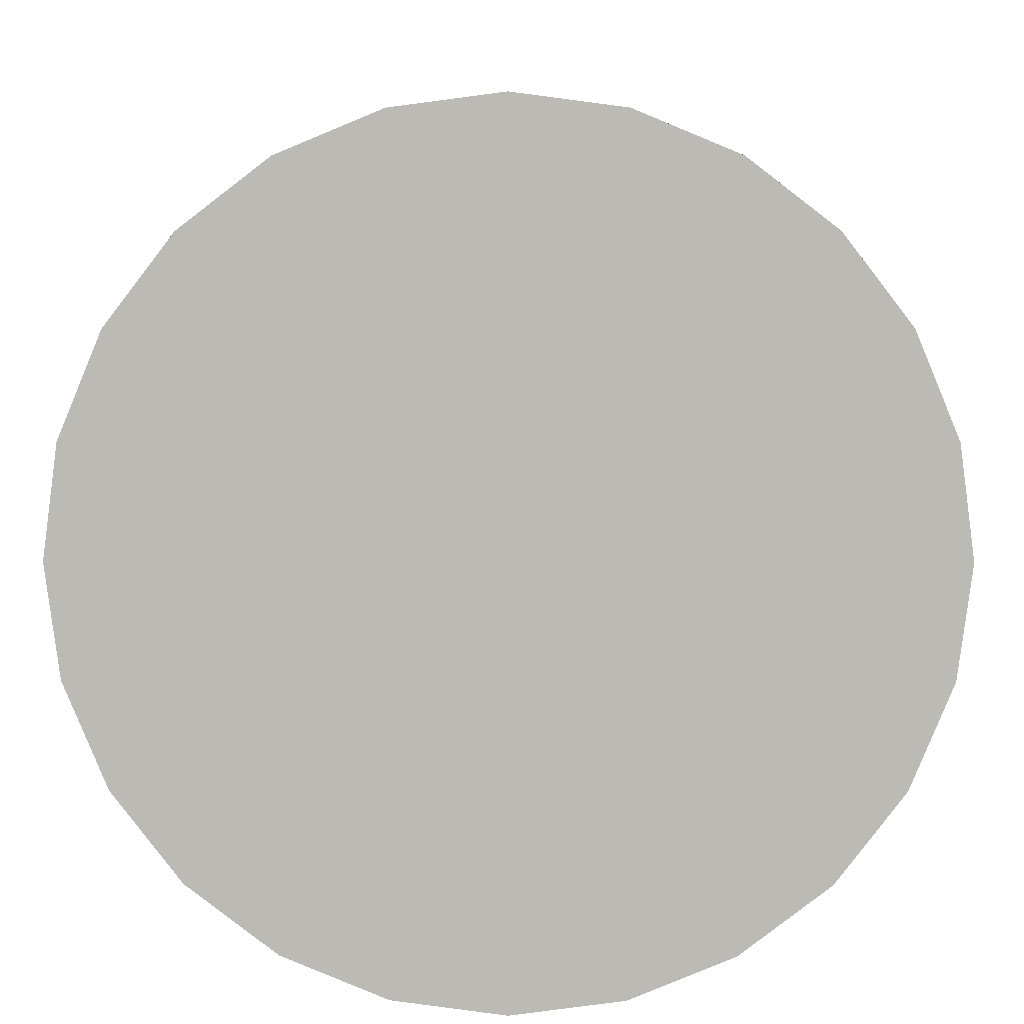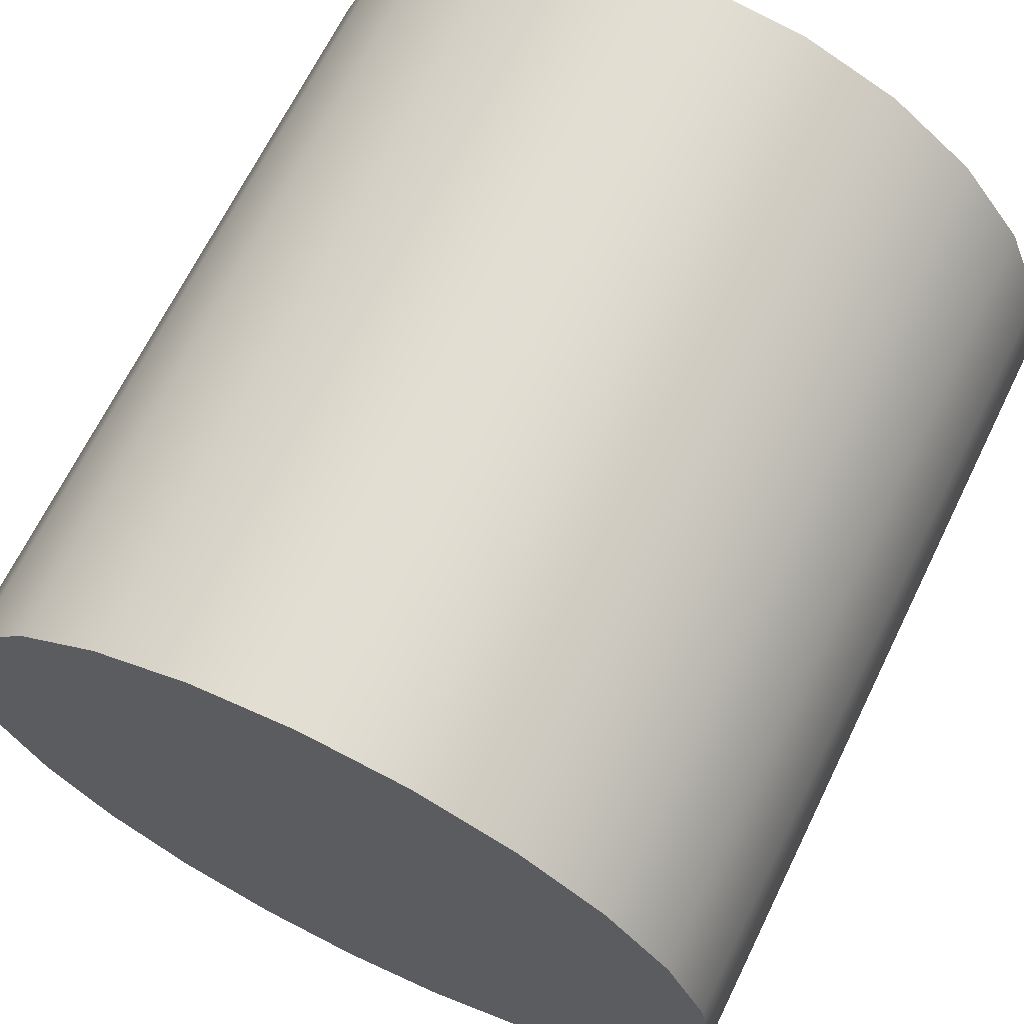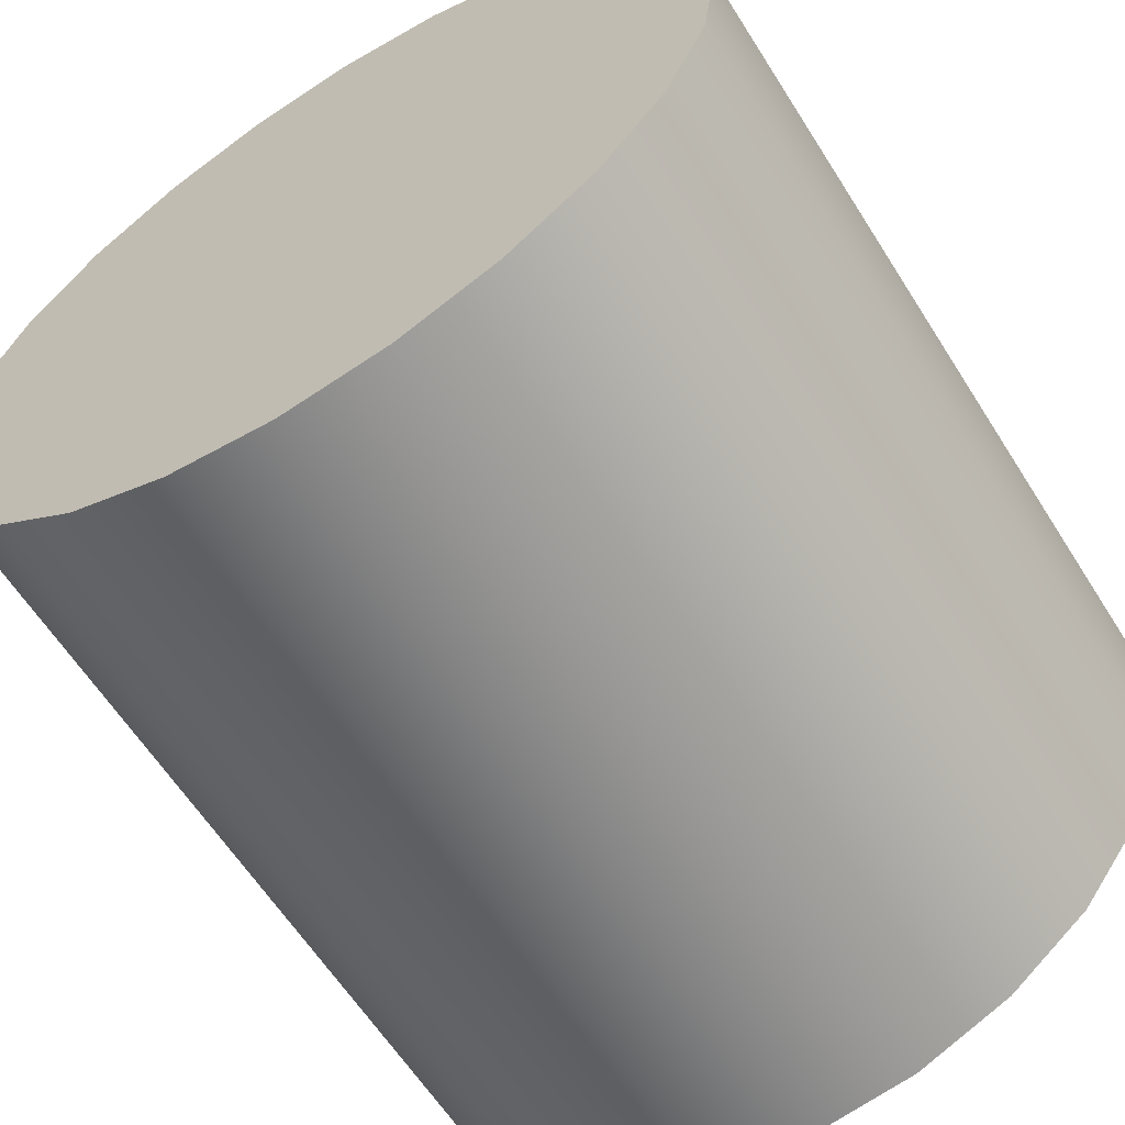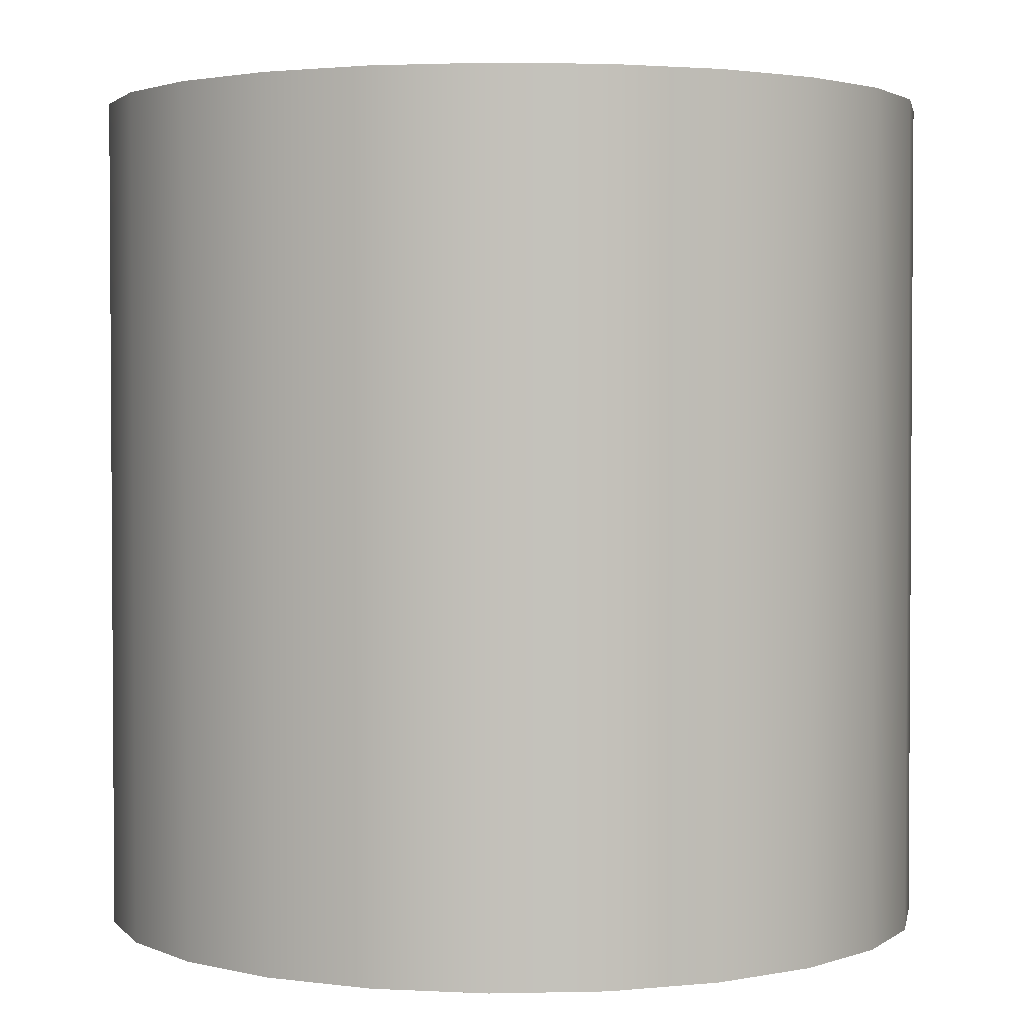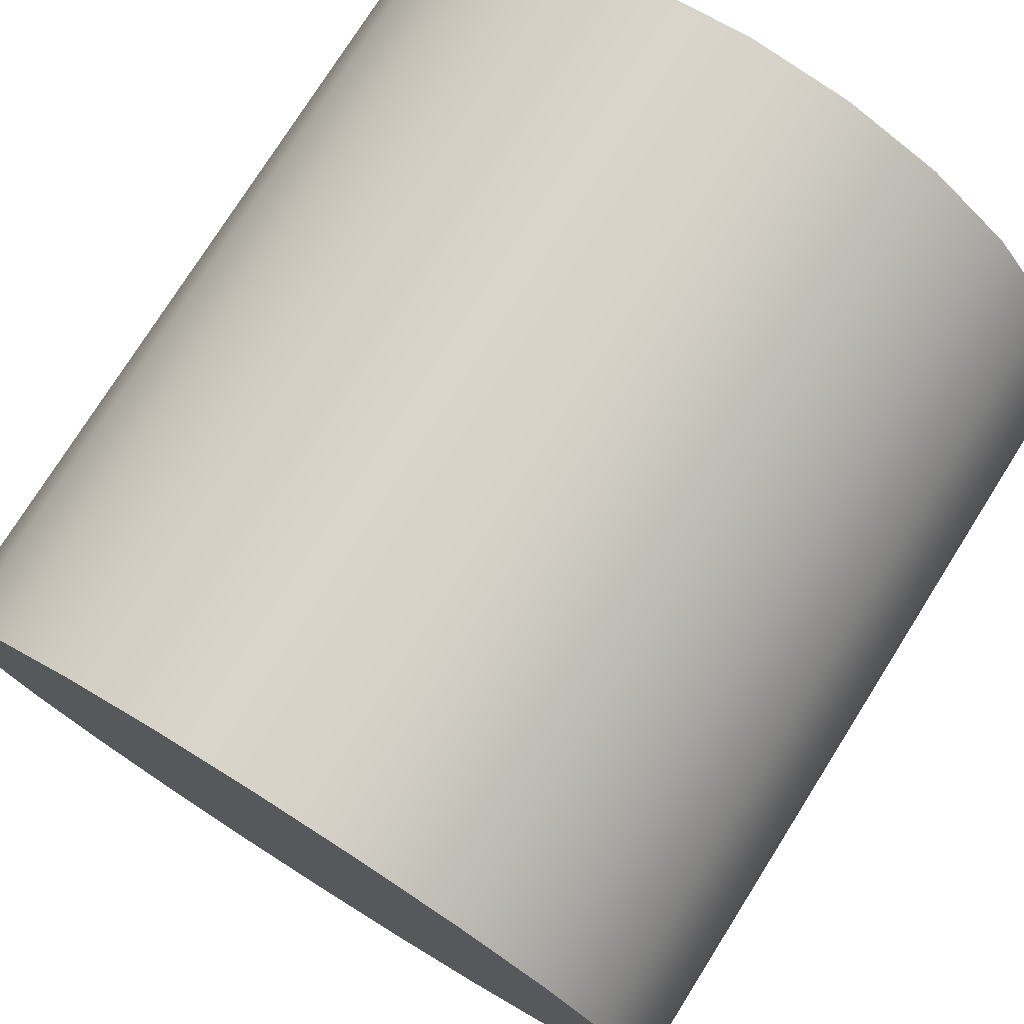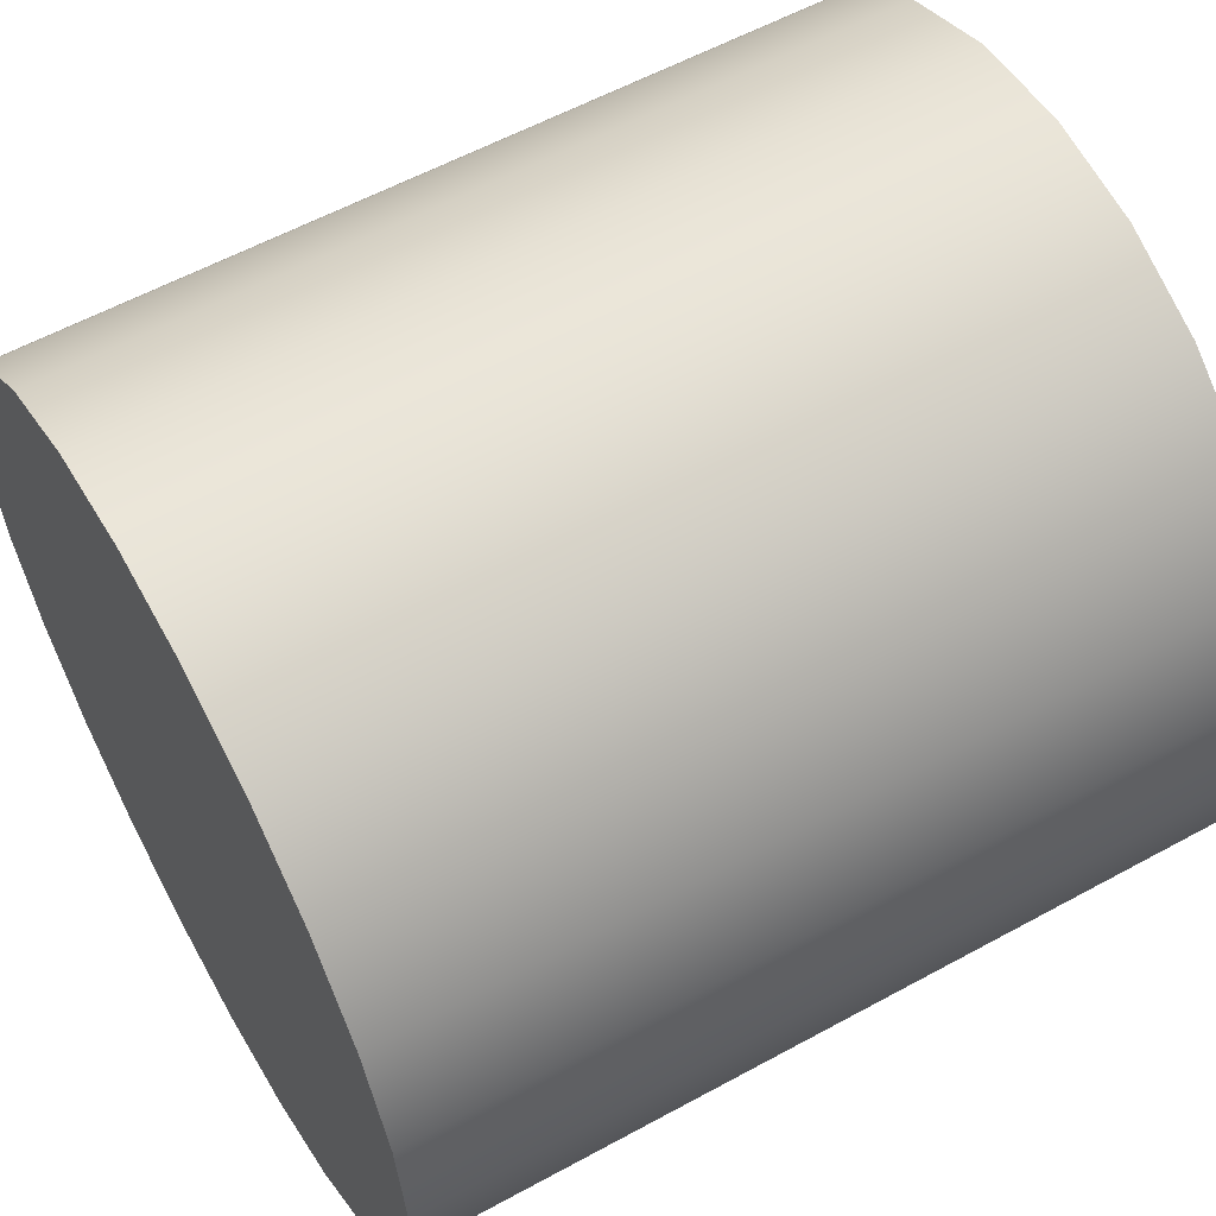
<metadata>
{"format":"obj","ext":"obj","renderer":"f3d","projection":"perspective","resolution":1024,"background":"white","views":[{"elev":6.2,"azim":-179.5,"up":"+Y"},{"elev":67.5,"azim":-153.9,"up":"+Y"},{"elev":-61.5,"azim":-147.8,"up":"+Y"},{"elev":2.4,"azim":-87.1,"up":"+Z"},{"elev":76.3,"azim":32.2,"up":"+Y"},{"elev":58.2,"azim":60.5,"up":"+Y"}]}
</metadata>
<code>
g default
v 0.5 0 0.5
v 0.5 0 -0.5
v 0.483 0.1294 0.5
v 0.483 0.1294 -0.5
v 0.433 0.25 0.5
v 0.433 0.25 -0.5
v 0.3536 0.3536 0.5
v 0.3536 0.3536 -0.5
v 0.25 0.433 0.5
v 0.25 0.433 -0.5
v 0.1294 0.483 0.5
v 0.1294 0.483 -0.5
v 0 0.5 0.5
v 0 0.5 -0.5
v -0.1294 0.483 0.5
v -0.1294 0.483 -0.5
v -0.25 0.433 0.5
v -0.25 0.433 -0.5
v -0.3536 0.3536 0.5
v -0.3536 0.3536 -0.5
v -0.433 0.25 0.5
v -0.433 0.25 -0.5
v -0.483 0.1294 0.5
v -0.483 0.1294 -0.5
v -0.5 0 0.5
v -0.5 0 -0.5
v -0.483 -0.1294 0.5
v -0.483 -0.1294 -0.5
v -0.433 -0.25 0.5
v -0.433 -0.25 -0.5
v -0.3536 -0.3536 0.5
v -0.3536 -0.3536 -0.5
v -0.25 -0.433 0.5
v -0.25 -0.433 -0.5
v -0.1294 -0.483 0.5
v -0.1294 -0.483 -0.5
v 0 -0.5 0.5
v 0 -0.5 -0.5
v 0.1294 -0.483 0.5
v 0.1294 -0.483 -0.5
v 0.25 -0.433 0.5
v 0.25 -0.433 -0.5
v 0.3536 -0.3536 0.5
v 0.3536 -0.3536 -0.5
v 0.433 -0.25 0.5
v 0.433 -0.25 -0.5
v 0.483 -0.1294 0.5
v 0.483 -0.1294 -0.5
v 0 0 0.5
v 0 0 -0.5
g Can01
f 1 2 4 3
f 3 4 6 5
f 5 6 8 7
f 7 8 10 9
f 9 10 12 11
f 11 12 14 13
f 13 14 16 15
f 15 16 18 17
f 17 18 20 19
f 19 20 22 21
f 21 22 24 23
f 23 24 26 25
f 25 26 28 27
f 27 28 30 29
f 29 30 32 31
f 31 32 34 33
f 33 34 36 35
f 35 36 38 37
f 37 38 40 39
f 39 40 42 41
f 41 42 44 43
f 43 44 46 45
f 45 46 48 47
f 47 48 2 1
f 49 1 3
f 49 3 5
f 49 5 7
f 49 7 9
f 49 9 11
f 49 11 13
f 49 13 15
f 49 15 17
f 49 17 19
f 49 19 21
f 49 21 23
f 49 23 25
f 49 25 27
f 49 27 29
f 49 29 31
f 49 31 33
f 49 33 35
f 49 35 37
f 49 37 39
f 49 39 41
f 49 41 43
f 49 43 45
f 49 45 47
f 49 47 1
f 50 4 2
f 50 6 4
f 50 8 6
f 50 10 8
f 50 12 10
f 50 14 12
f 50 16 14
f 50 18 16
f 50 20 18
f 50 22 20
f 50 24 22
f 50 26 24
f 50 28 26
f 50 30 28
f 50 32 30
f 50 34 32
f 50 36 34
f 50 38 36
f 50 40 38
f 50 42 40
f 50 44 42
f 50 46 44
f 50 48 46
f 50 2 48

</code>
